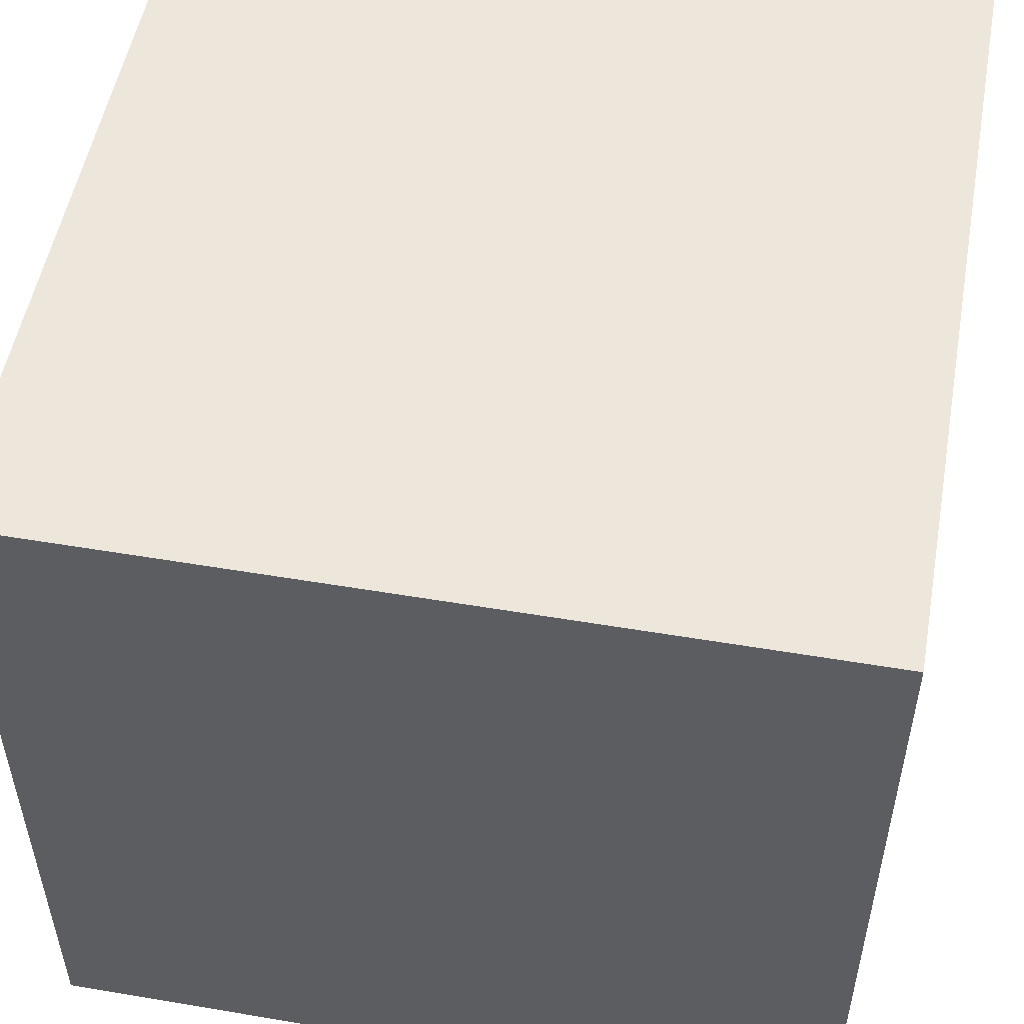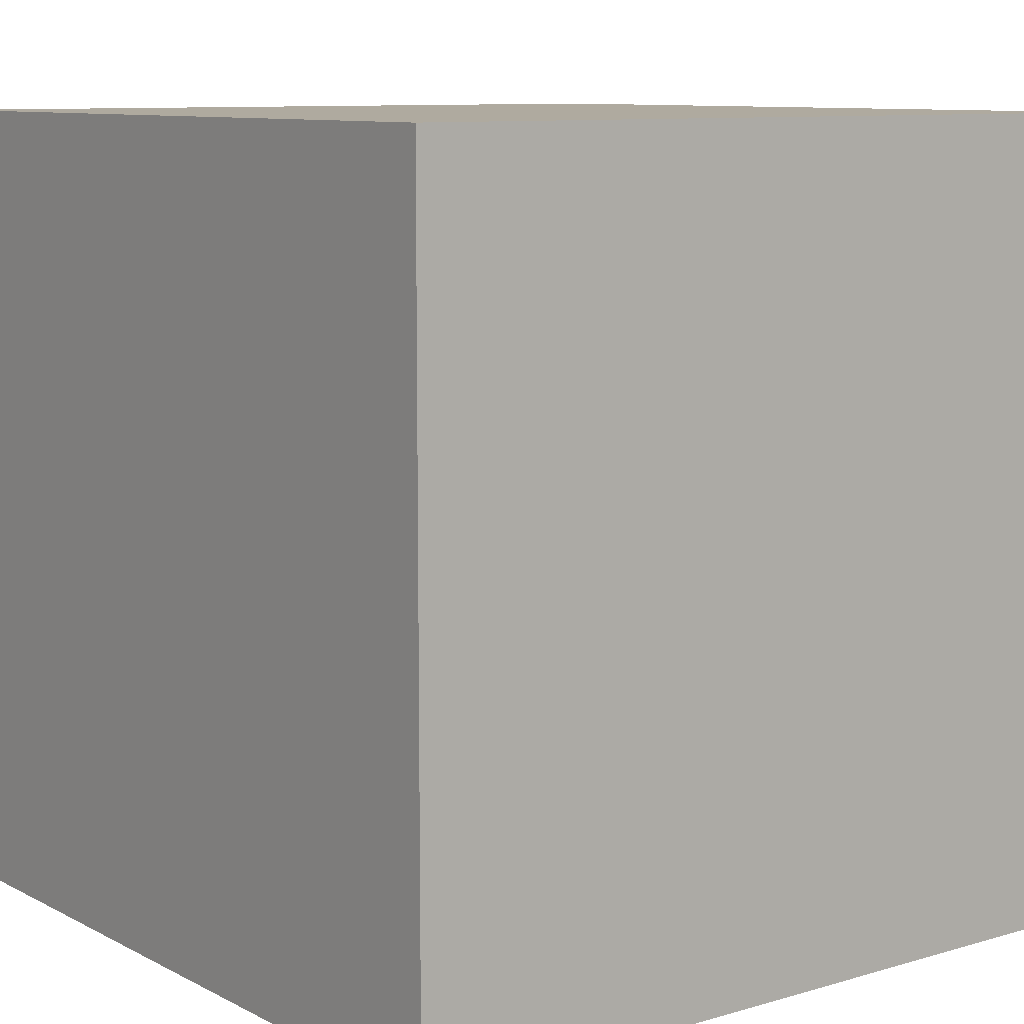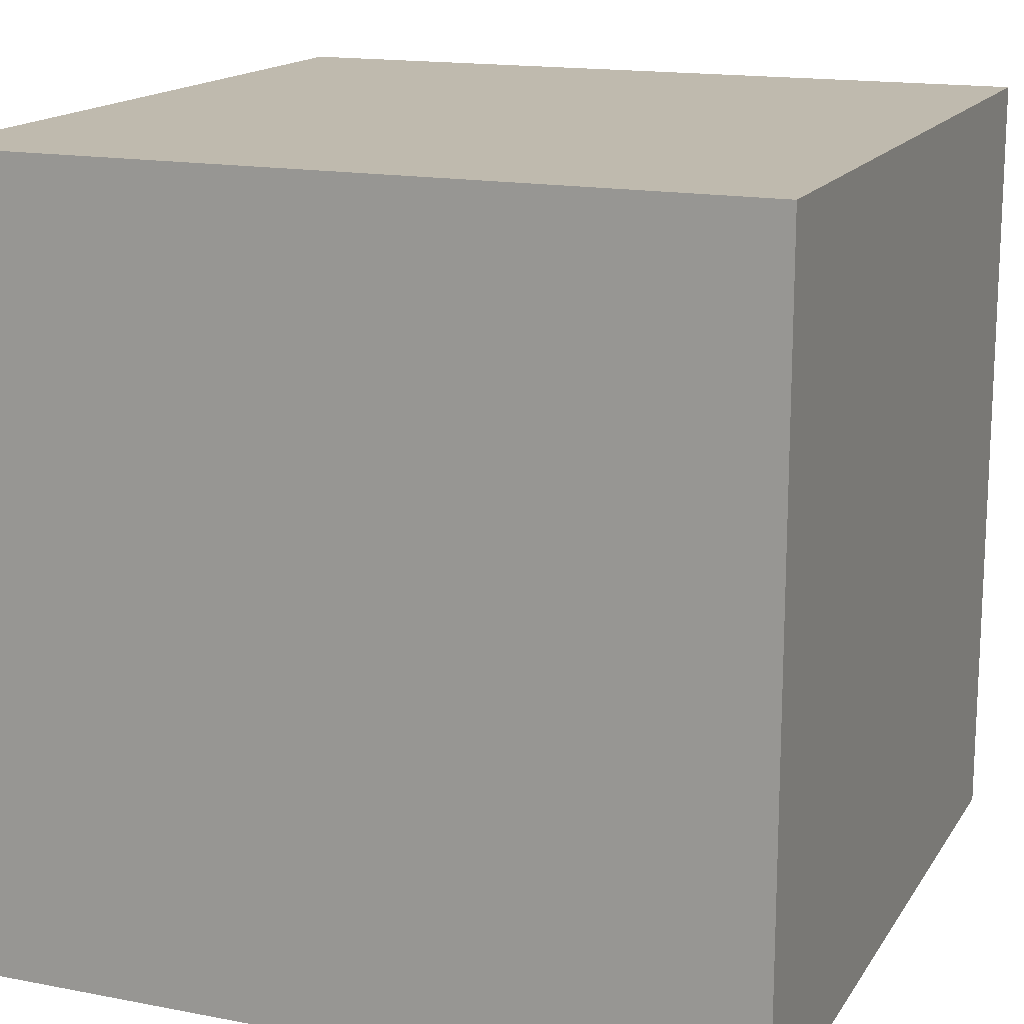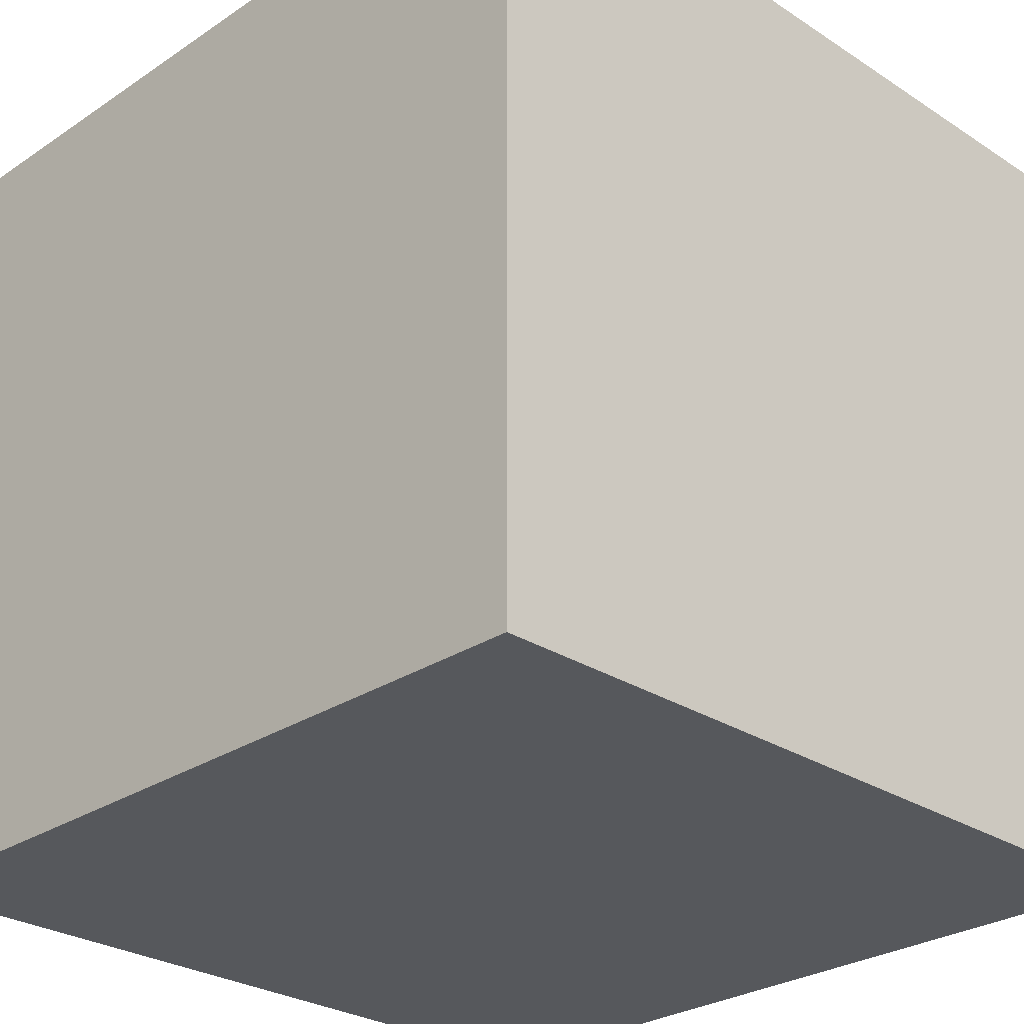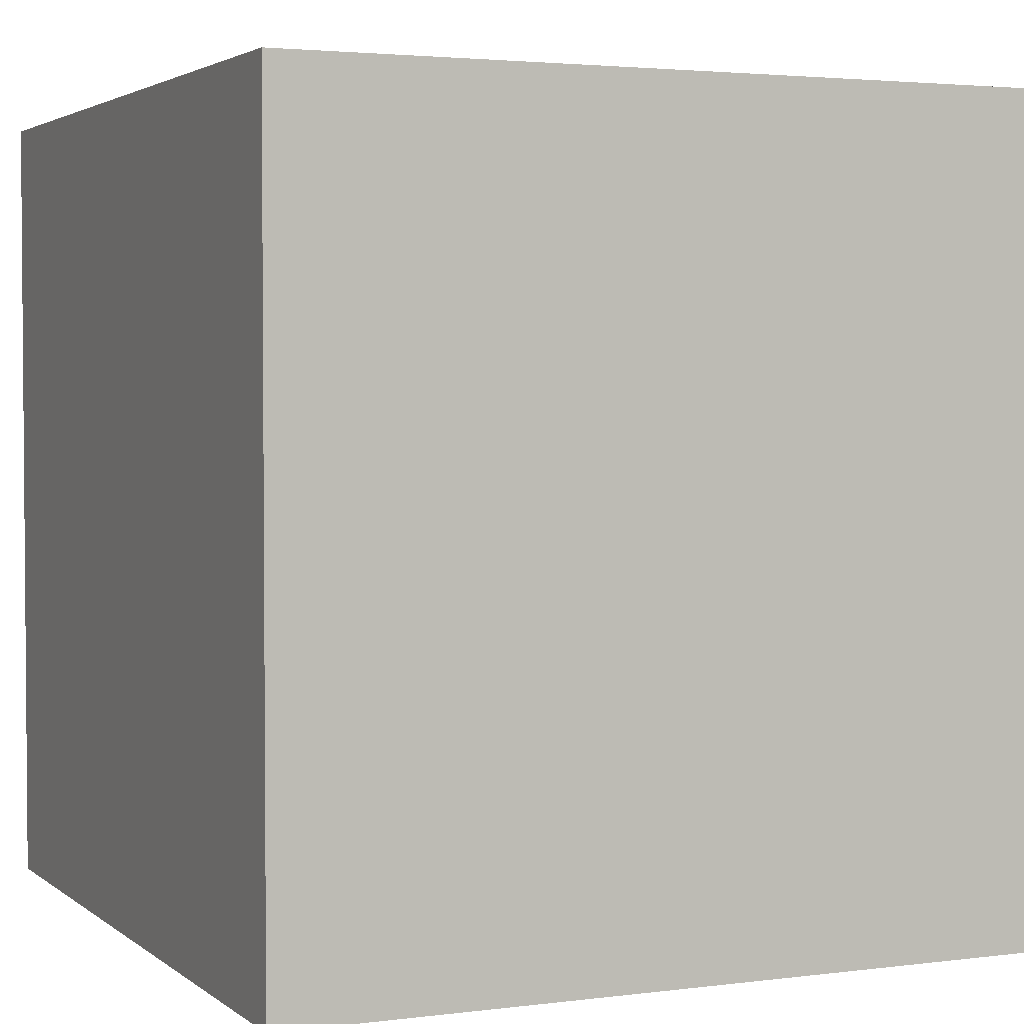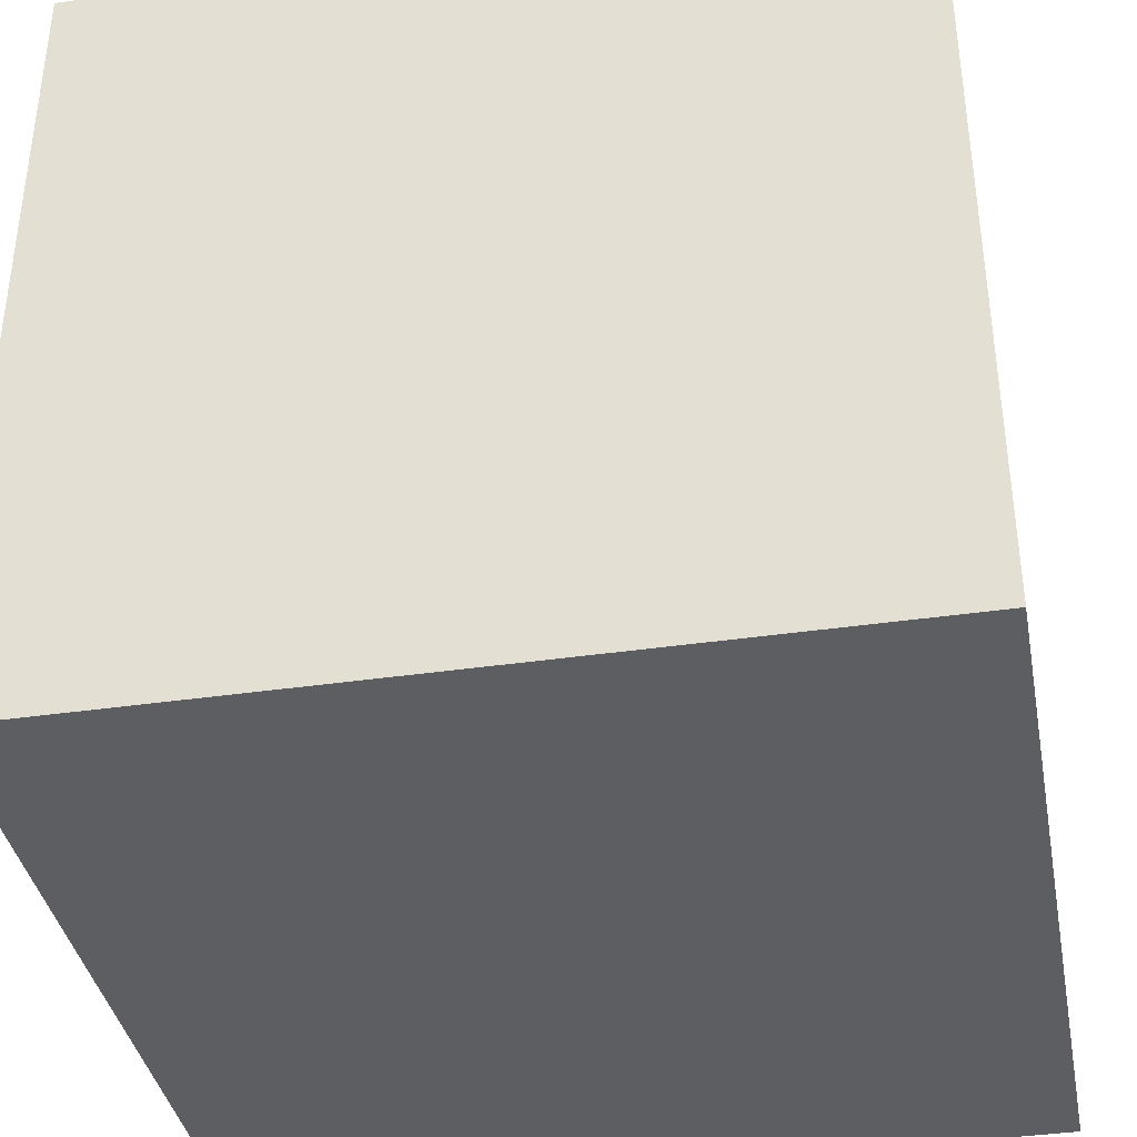
<metadata>
{"format":"obj","ext":"obj","renderer":"f3d","projection":"perspective","resolution":1024,"background":"white","views":[{"elev":52.5,"azim":-79.7,"up":"+Z"},{"elev":9.5,"azim":-127.4,"up":"+Y"},{"elev":15.8,"azim":111.9,"up":"+Z"},{"elev":-27.8,"azim":-44.6,"up":"+Z"},{"elev":2.9,"azim":65.8,"up":"+Y"},{"elev":-38.1,"azim":10.5,"up":"+Y"}]}
</metadata>
<code>
o Cube_Cube.001
v -0.5 -0.5 0.5
v -0.5 0.5 0.5
v -0.5 -0.5 -0.5
v -0.5 0.5 -0.5
v 0.5 -0.5 0.5
v 0.5 0.5 0.5
v 0.5 -0.5 -0.5
v 0.5 0.5 -0.5
f 1 2 4 3
f 3 4 8 7
f 7 8 6 5
f 5 6 2 1
f 3 7 5 1
f 8 4 2 6

</code>
